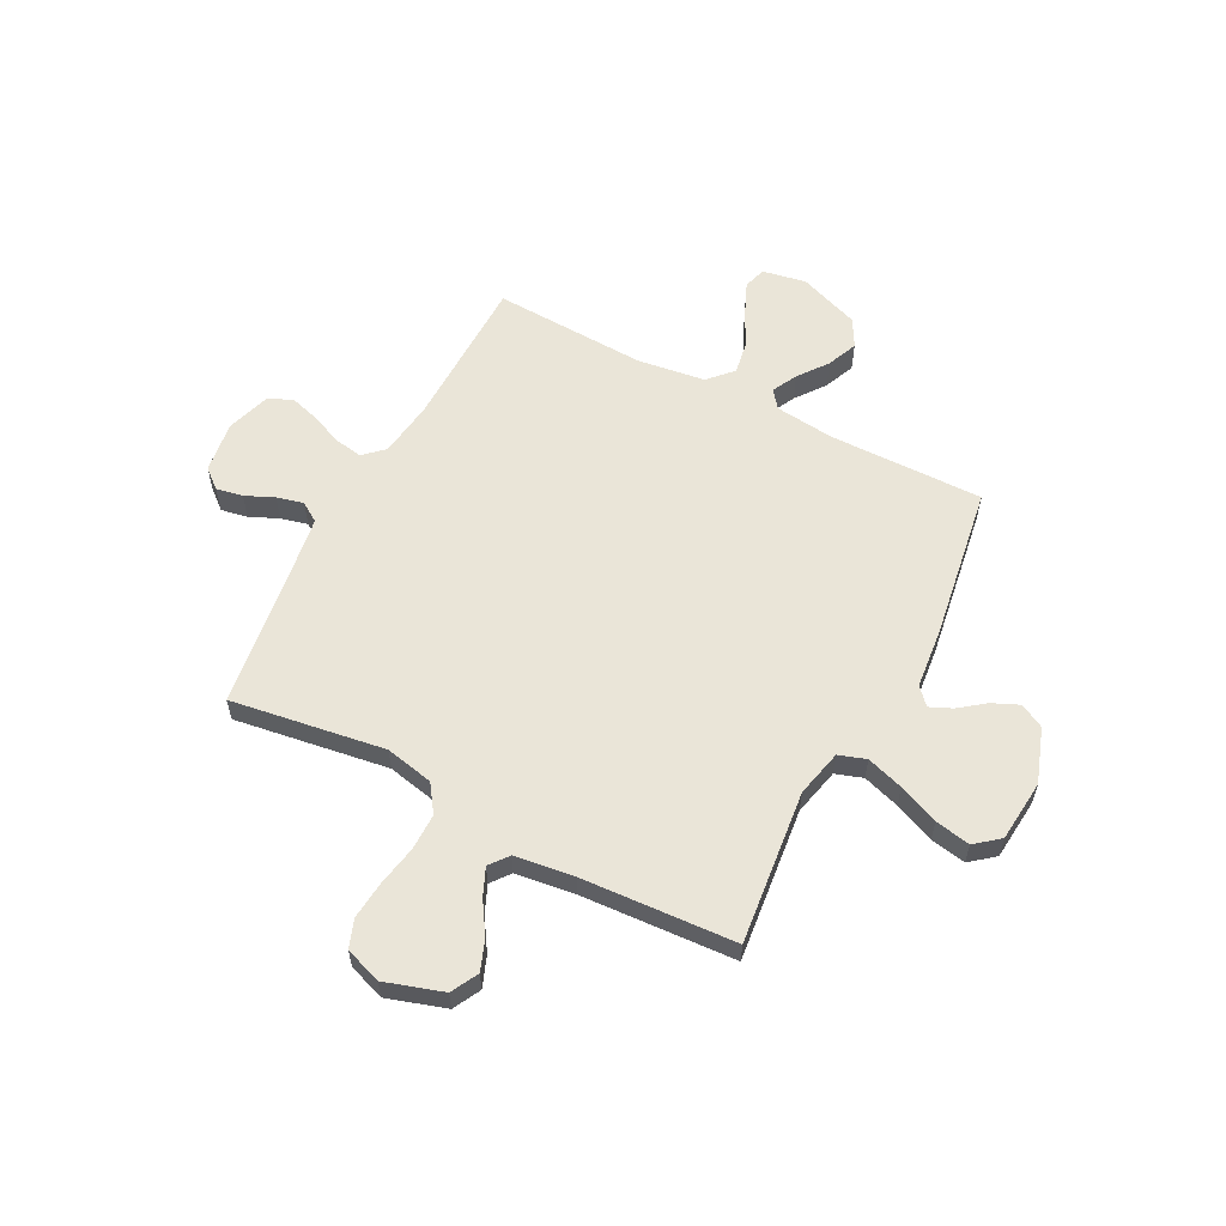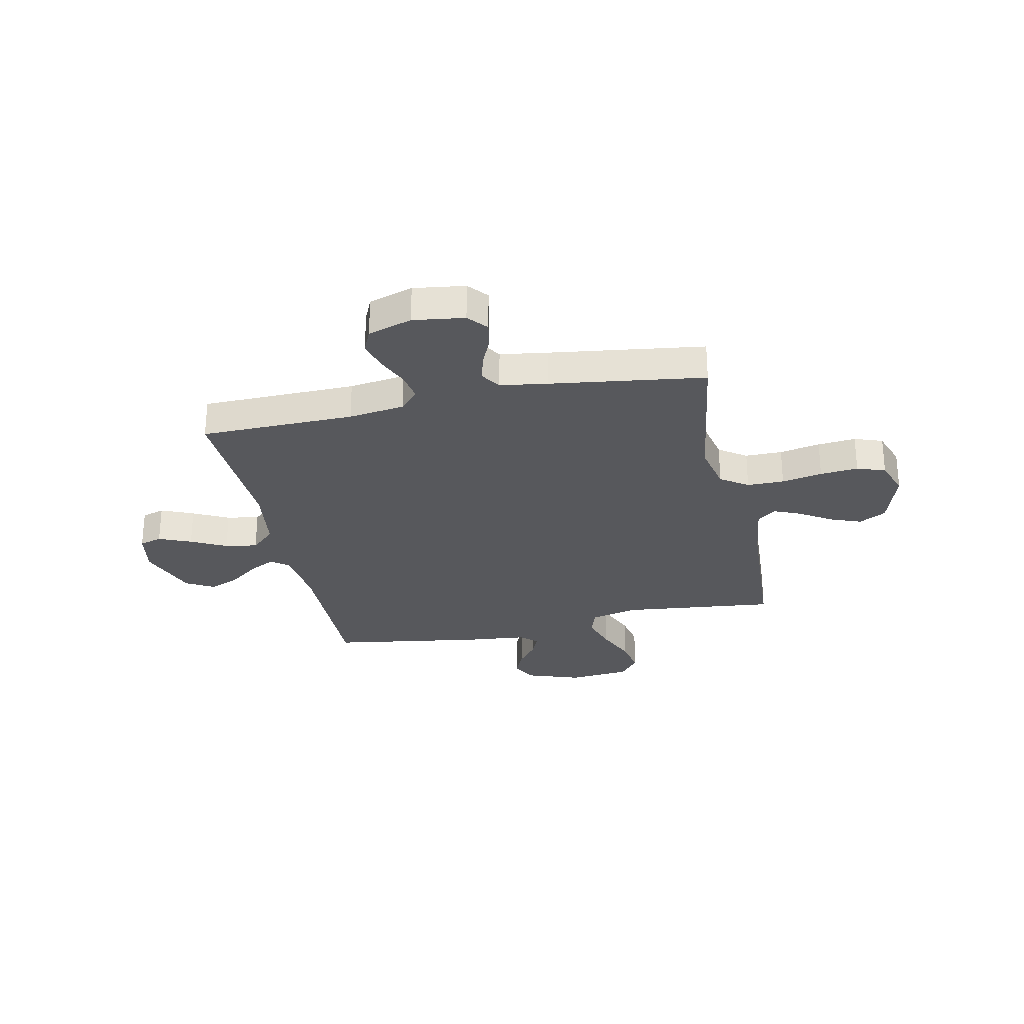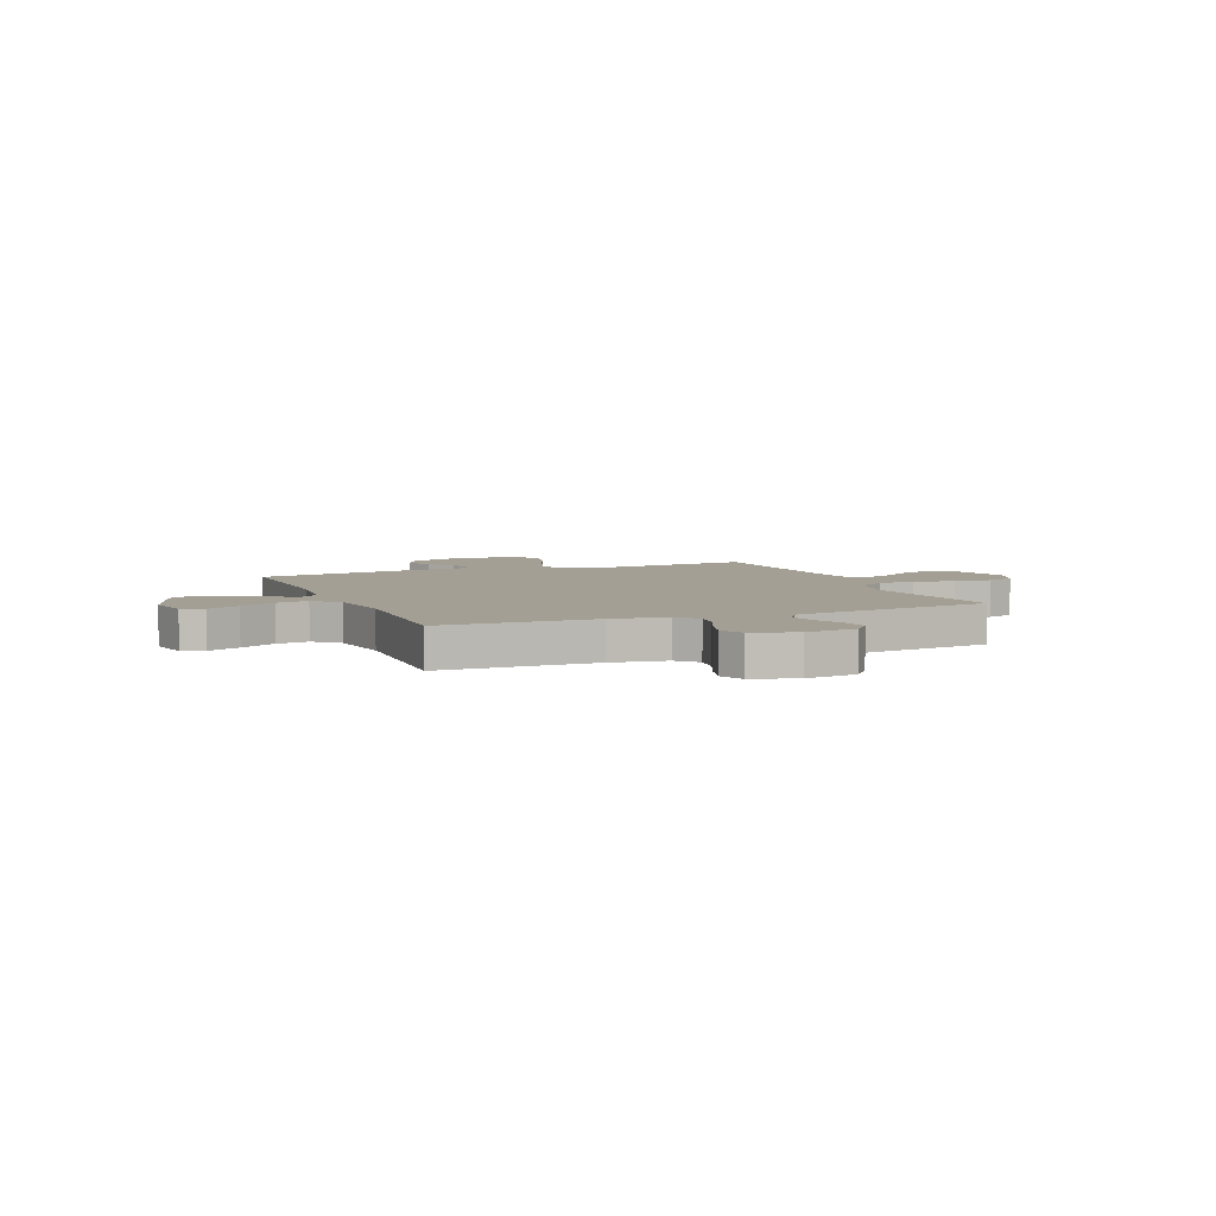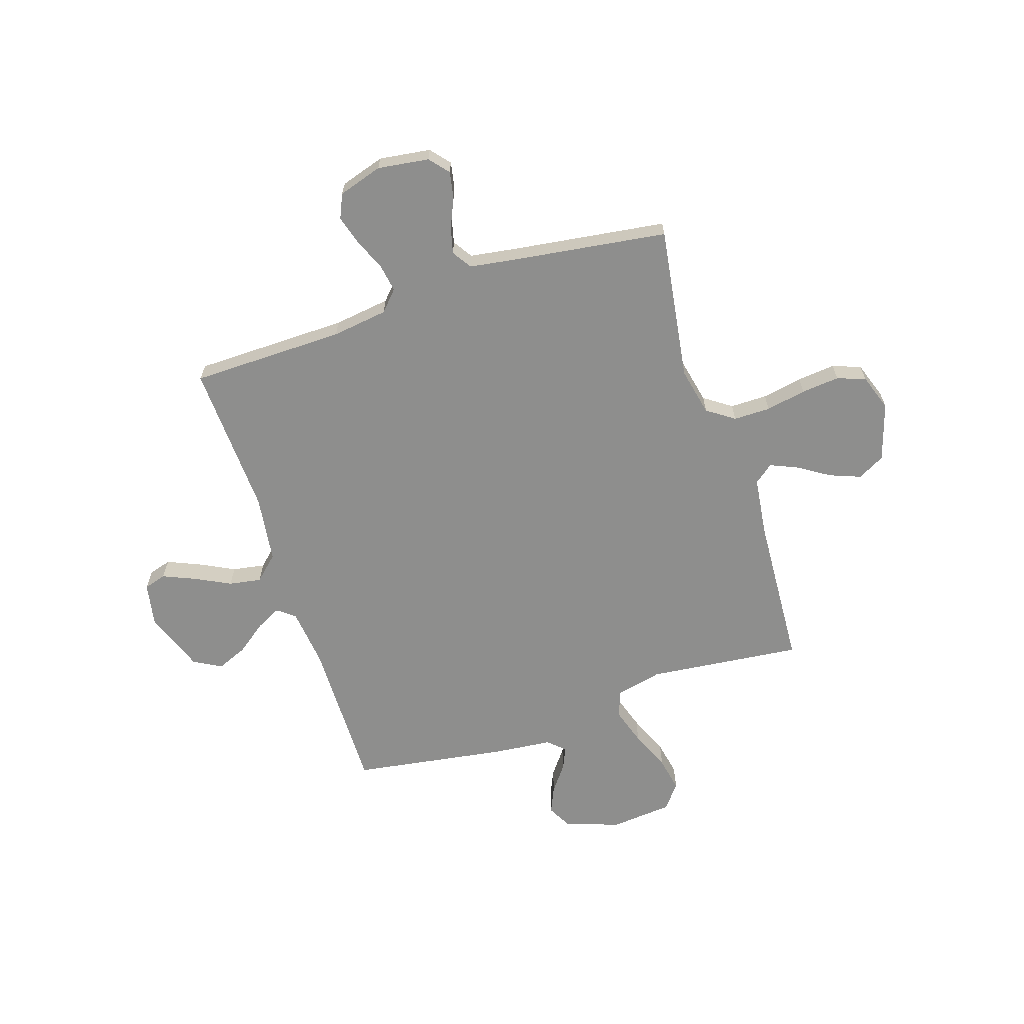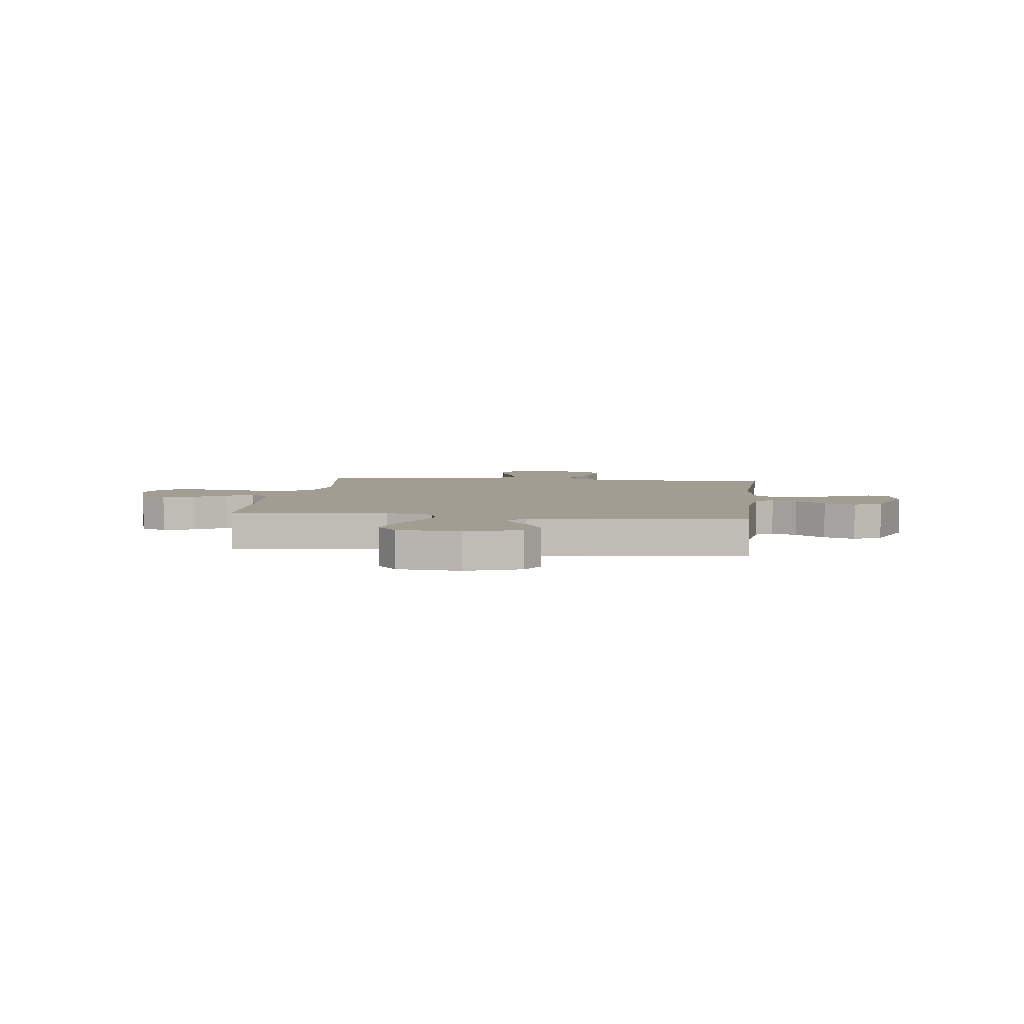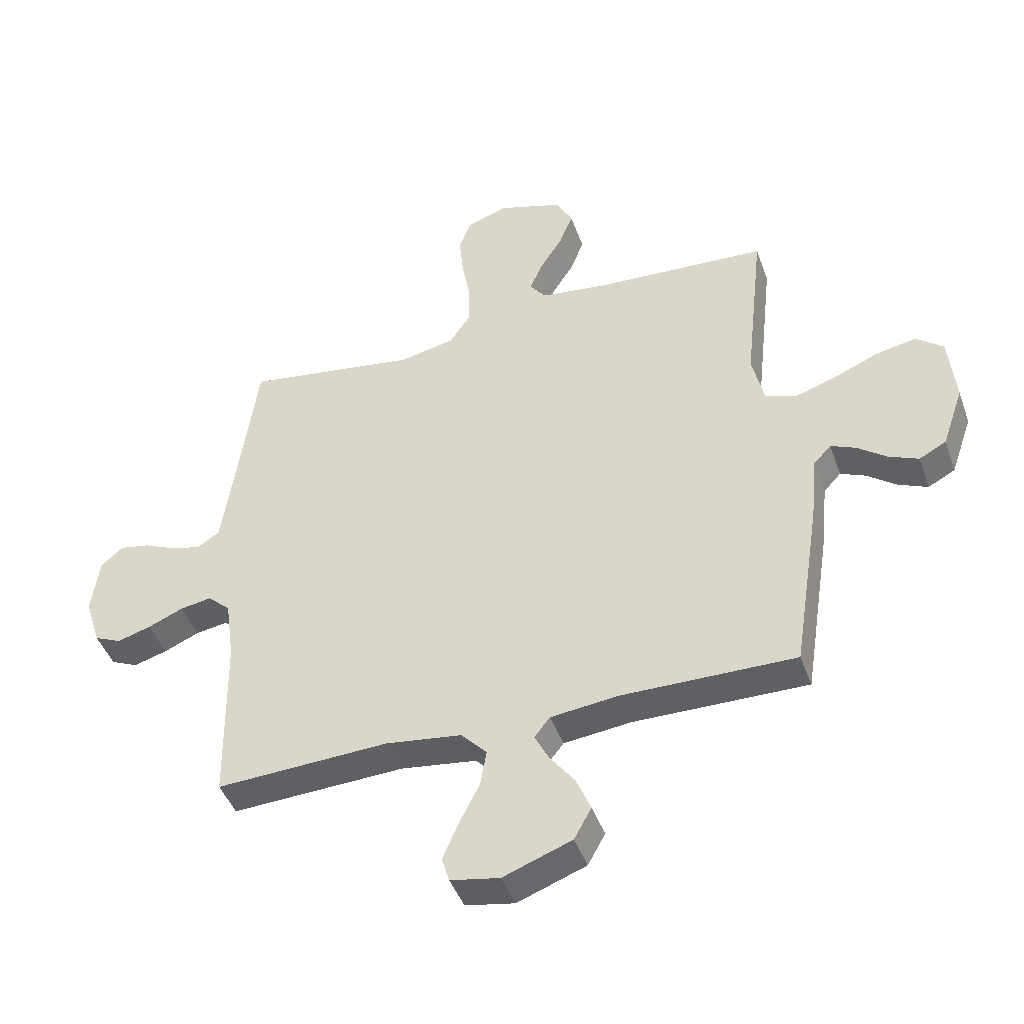
<metadata>
{"format":"obj","ext":"obj","renderer":"f3d","projection":"perspective","resolution":1024,"background":"white","views":[{"elev":58.7,"azim":27.5,"up":"+Y"},{"elev":-28.5,"azim":-77.9,"up":"+Y"},{"elev":5.4,"azim":-112.2,"up":"+Y"},{"elev":-64.9,"azim":-71.9,"up":"+Y"},{"elev":4.9,"azim":97.2,"up":"+Y"},{"elev":-44.5,"azim":19.2,"up":"+Z"}]}
</metadata>
<code>
v -0.5 0.07 0.5
v -0.2 0.07 0.455
v -0.106 0.07 0.475
v -0.069 0.07 0.528
v -0.069 0.07 0.6
v -0.084 0.07 0.679
v -0.091 0.07 0.753
v -0.071 0.07 0.808
v 0 0.07 0.833
v 0.113 0.07 0.797
v 0.141 0.07 0.744
v 0.118 0.07 0.684
v 0.079 0.07 0.623
v 0.056 0.07 0.57
v 0.085 0.07 0.533
v 0.2 0.07 0.518
v 0.5 0.07 0.5
v 0.467 0.07 0.2
v 0.488 0.07 0.108
v 0.541 0.07 0.09
v 0.613 0.07 0.113
v 0.691 0.07 0.146
v 0.76 0.07 0.159
v 0.807 0.07 0.121
v 0.818 0.07 0
v 0.781 0.07 -0.106
v 0.734 0.07 -0.131
v 0.682 0.07 -0.108
v 0.632 0.07 -0.07
v 0.589 0.07 -0.051
v 0.559 0.07 -0.083
v 0.547 0.07 -0.2
v 0.5 0.07 -0.5
v 0.2 0.07 -0.496
v 0.083 0.07 -0.509
v 0.056 0.07 -0.543
v 0.081 0.07 -0.592
v 0.124 0.07 -0.649
v 0.149 0.07 -0.709
v 0.119 0.07 -0.763
v 0 0.07 -0.807
v -0.085 0.07 -0.791
v -0.098 0.07 -0.747
v -0.071 0.07 -0.684
v -0.036 0.07 -0.615
v -0.025 0.07 -0.552
v -0.069 0.07 -0.505
v -0.2 0.07 -0.487
v -0.5 0.07 -0.5
v -0.504 0.07 -0.2
v -0.519 0.07 -0.091
v -0.558 0.07 -0.055
v -0.613 0.07 -0.064
v -0.674 0.07 -0.09
v -0.732 0.07 -0.107
v -0.779 0.07 -0.086
v -0.806 0.07 0
v -0.792 0.07 0.1
v -0.754 0.07 0.132
v -0.702 0.07 0.122
v -0.646 0.07 0.097
v -0.594 0.07 0.084
v -0.556 0.07 0.109
v -0.542 0.07 0.2
v -0.5 0 0.5
v -0.2 0 0.455
v -0.106 0 0.475
v -0.069 0 0.528
v -0.069 0 0.6
v -0.084 0 0.679
v -0.091 0 0.753
v -0.071 0 0.808
v 0 0 0.833
v 0.113 0 0.797
v 0.141 0 0.744
v 0.118 0 0.684
v 0.079 0 0.623
v 0.056 0 0.57
v 0.085 0 0.533
v 0.2 0 0.518
v 0.5 0 0.5
v 0.467 0 0.2
v 0.488 0 0.108
v 0.541 0 0.09
v 0.613 0 0.113
v 0.691 0 0.146
v 0.76 0 0.159
v 0.807 0 0.121
v 0.818 0 0
v 0.781 0 -0.106
v 0.734 0 -0.131
v 0.682 0 -0.108
v 0.632 0 -0.07
v 0.589 0 -0.051
v 0.559 0 -0.083
v 0.547 0 -0.2
v 0.5 0 -0.5
v 0.2 0 -0.496
v 0.083 0 -0.509
v 0.056 0 -0.543
v 0.081 0 -0.592
v 0.124 0 -0.649
v 0.149 0 -0.709
v 0.119 0 -0.763
v 0 0 -0.807
v -0.085 0 -0.791
v -0.098 0 -0.747
v -0.071 0 -0.684
v -0.036 0 -0.615
v -0.025 0 -0.552
v -0.069 0 -0.505
v -0.2 0 -0.487
v -0.5 0 -0.5
v -0.504 0 -0.2
v -0.519 0 -0.091
v -0.558 0 -0.055
v -0.613 0 -0.064
v -0.674 0 -0.09
v -0.732 0 -0.107
v -0.779 0 -0.086
v -0.806 0 0
v -0.792 0 0.1
v -0.754 0 0.132
v -0.702 0 0.122
v -0.646 0 0.097
v -0.594 0 0.084
v -0.556 0 0.109
v -0.542 0 0.2
f 58 59 60 61
f 58 61 62
f 57 58 62
f 56 57 62
f 53 54 55 56
f 52 53 56 62
f 51 52 62 63
f 48 49 50
f 47 48 50 51
f 42 43 44 45
f 40 41 42 45
f 40 45 46
f 37 38 39 40
f 36 37 40 46
f 35 36 46 47
f 31 32 33 34
f 31 34 35 47
f 26 27 28 29
f 26 29 30
f 25 26 30
f 24 25 30
f 21 22 23 24
f 20 21 24 30
f 19 20 30 31
f 16 17 18
f 15 16 18 19
f 10 11 12 13
f 10 13 14
f 9 10 14
f 8 9 14
f 5 6 7 8
f 5 8 14
f 4 5 14 15
f 64 1 2
f 64 2 3
f 63 64 3
f 51 63 3
f 47 51 3
f 15 19 31 47
f 3 4 15 47
f 125 124 123 122
f 126 125 122
f 126 122 121
f 126 121 120
f 120 119 118 117
f 126 120 117 116
f 127 126 116 115
f 114 113 112
f 115 114 112 111
f 109 108 107 106
f 109 106 105 104
f 110 109 104
f 104 103 102 101
f 110 104 101 100
f 111 110 100 99
f 98 97 96 95
f 111 99 98 95
f 93 92 91 90
f 94 93 90
f 94 90 89
f 94 89 88
f 88 87 86 85
f 94 88 85 84
f 95 94 84 83
f 82 81 80
f 83 82 80 79
f 77 76 75 74
f 78 77 74
f 78 74 73
f 78 73 72
f 72 71 70 69
f 78 72 69
f 79 78 69 68
f 66 65 128
f 67 66 128
f 67 128 127
f 67 127 115
f 67 115 111
f 111 95 83 79
f 111 79 68 67
f 1 65 66 2
f 2 66 67 3
f 3 67 68 4
f 4 68 69 5
f 5 69 70 6
f 6 70 71 7
f 7 71 72 8
f 8 72 73 9
f 9 73 74 10
f 10 74 75 11
f 11 75 76 12
f 12 76 77 13
f 13 77 78 14
f 14 78 79 15
f 15 79 80 16
f 16 80 81 17
f 17 81 82 18
f 18 82 83 19
f 19 83 84 20
f 20 84 85 21
f 21 85 86 22
f 22 86 87 23
f 23 87 88 24
f 24 88 89 25
f 25 89 90 26
f 26 90 91 27
f 27 91 92 28
f 28 92 93 29
f 29 93 94 30
f 30 94 95 31
f 31 95 96 32
f 32 96 97 33
f 33 97 98 34
f 34 98 99 35
f 35 99 100 36
f 36 100 101 37
f 37 101 102 38
f 38 102 103 39
f 39 103 104 40
f 40 104 105 41
f 41 105 106 42
f 42 106 107 43
f 43 107 108 44
f 44 108 109 45
f 45 109 110 46
f 46 110 111 47
f 47 111 112 48
f 48 112 113 49
f 49 113 114 50
f 50 114 115 51
f 51 115 116 52
f 52 116 117 53
f 53 117 118 54
f 54 118 119 55
f 55 119 120 56
f 56 120 121 57
f 57 121 122 58
f 58 122 123 59
f 59 123 124 60
f 60 124 125 61
f 61 125 126 62
f 62 126 127 63
f 63 127 128 64
f 64 128 65 1

</code>
